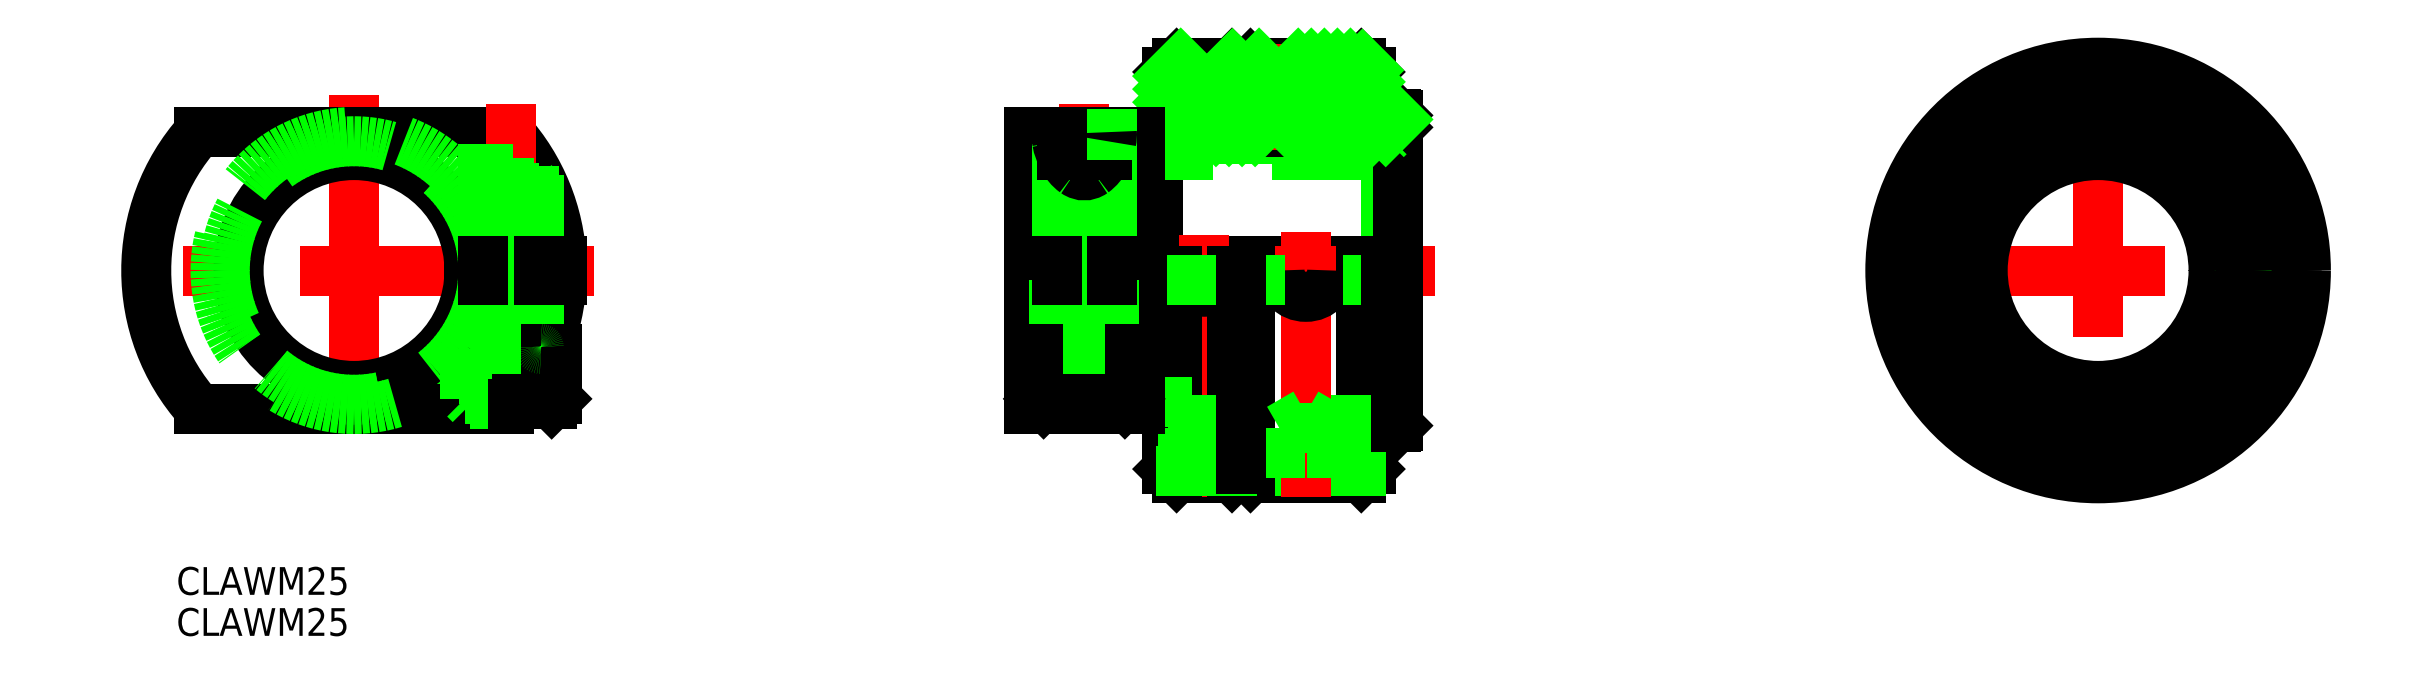
<metadata>
{"format":"dxf","ext":"dxf","renderer":"ezdxf+matplotlib","layout":"modelspace","background":"white","min_lineweight":24,"dpi":150}
</metadata>
<code>
0
SECTION
2
ENTITIES
0
LINE
8
CENTER
10
-162.9
20
0
30
0
11
-213.8
21
0
31
0
0
LINE
8
CENTER
10
-188.9
20
19
30
0
11
-188.9
21
-19
31
0
0
LINE
8
0
10
-177.4
20
-8.5
30
0
11
-177.4
21
-15
31
0
0
LINE
8
0
10
-175.1
20
-1
30
0
11
-175.1
21
-8.5
31
0
0
LINE
8
0
10
-168.6
20
-1
30
0
11
-168.6
21
-8.5
31
0
0
LINE
8
0
10
-172.1
20
15
30
0
11
-205.6
21
15
31
0
0
LINE
8
0
10
-172.1
20
-15
30
0
11
-205.6
21
-15
31
0
0
LINE
8
0
10
-168
20
-8.5
30
0
11
-177.4
21
-8.5
31
0
0
LINE
8
0
10
-176.4
20
-1
30
0
11
-166.4
21
-1
31
0
0
LINE
8
0
10
-176.4
20
1
30
0
11
-166.4
21
1
31
0
0
CIRCLE
8
0
10
-188.9
20
0
30
0
40
12.5
0
CIRCLE
8
0
10
-188.9
20
0
30
0
40
14
0
CIRCLE
8
0
10
-188.9
20
0
30
0
40
15
0
ARC
8
0
10
-188.9
20
0
30
0
40
22.5
50
138.2
51
221.8
0
ARC
8
0
10
-188.9
20
0
30
0
40
22.5
50
2.547
51
41.81
0
ARC
8
0
10
-188.9
20
0
30
0
40
22.5
50
318.2
51
357.5
0
LINE
8
CENTER
10
-171.9
20
17.98
30
0
11
-171.9
21
-17.52
31
0
0
LINE
8
0
10
-101.8
20
15
30
0
11
-101.8
21
1
31
0
0
LINE
8
0
10
-101.8
20
-1
30
0
11
-101.8
21
-15
31
0
0
LINE
8
0
10
-101.8
20
14
30
0
11
-103.8
21
14
31
0
0
LINE
8
0
10
-101.8
20
-14
30
0
11
-103.8
21
-14
31
0
0
LINE
8
0
10
-79.79
20
1
30
0
11
-115.8
21
1
31
0
0
LINE
8
0
10
-76.79
20
15
30
0
11
-101.8
21
15
31
0
0
LINE
8
0
10
-76.79
20
12.5
30
0
11
-115.8
21
12.5
31
0
0
LINE
8
0
10
-76.79
20
14.19
30
0
11
-101.8
21
14.19
31
0
0
LINE
8
0
10
-76.79
20
15
30
0
11
-76.79
21
0
31
0
0
LINE
8
0
10
-100.8
20
-15
30
0
11
-101.8
21
-15
31
0
0
LINE
8
0
10
-100.8
20
-12.5
30
0
11
-115.8
21
-12.5
31
0
0
LINE
8
0
10
-100.8
20
-1
30
0
11
-115.8
21
-1
31
0
0
LINE
8
CENTER
10
-71.79
20
0
30
0
11
-119.8
21
0
31
0
0
LINE
8
0
10
-77.1
20
14.19
30
0
11
-77.1
21
0
31
0
0
LINE
8
0
10
-76.29
20
15
30
0
11
-76.79
21
15
31
0
0
LINE
8
0
10
-75.99
20
17
30
0
11
-75.79
21
16.8
31
0
0
LINE
8
0
10
-75.99
20
17
30
0
11
-78.79
21
17
31
0
0
LINE
8
0
10
-75.99
20
-17
30
0
11
-75.79
21
-16.8
31
0
0
LINE
8
0
10
-75.99
20
-17
30
0
11
-78.79
21
-17
31
0
0
LINE
8
0
10
-75.79
20
16.8
30
0
11
-75.79
21
-16.8
31
0
0
LINE
8
0
10
-75.79
20
15.5
30
0
11
-76.79
21
14.5
31
0
0
LINE
8
0
10
-92.79
20
21.5
30
0
11
-91.79
21
22.5
31
0
0
LINE
8
0
10
-92.79
20
-21.5
30
0
11
-91.79
21
-22.5
31
0
0
LINE
8
0
10
-92.79
20
21.5
30
0
11
-92.79
21
15
31
0
0
LINE
8
0
10
-79.79
20
-22.5
30
0
11
-78.79
21
-21.5
31
0
0
LINE
8
0
10
-79.79
20
-22.5
30
0
11
-91.79
21
-22.5
31
0
0
LINE
8
0
10
-78.79
20
0
30
0
11
-78.79
21
-21.5
31
0
0
LINE
8
0
10
-78.79
20
21.5
30
0
11
-79.79
21
22.5
31
0
0
LINE
8
0
10
-78.79
20
21.5
30
0
11
-78.79
21
17
31
0
0
LINE
8
0
10
-79.79
20
22.5
30
0
11
-91.79
21
22.5
31
0
0
LINE
8
0
10
-91.79
20
0
30
0
11
-91.79
21
-22.5
31
0
0
LINE
8
0
10
-79.79
20
1
30
0
11
-79.79
21
-22.5
31
0
0
LINE
8
0
10
-79.79
20
-21.7
30
0
11
-86.39
21
-21.7
31
0
0
LINE
8
0
10
-79.79
20
-20.7
30
0
11
-85.14
21
-20.7
31
0
0
LINE
8
0
10
-79.79
20
-19.5
30
0
11
-84.06
21
-19.5
31
0
0
LINE
8
0
10
-79.79
20
-18
30
0
11
-83.19
21
-18
31
0
0
LINE
8
0
10
-79.79
20
-16.2
30
0
11
-82.15
21
-16.2
31
0
0
LINE
8
CENTER
10
-85.79
20
4.22
30
0
11
-85.79
21
-24.5
31
0
0
LINE
8
0
10
-90.79
20
22.5
30
0
11
-90.79
21
15
31
0
0
LINE
8
0
10
-86.79
20
22.5
30
0
11
-86.79
21
15
31
0
0
LINE
8
0
10
-90.41
20
22.5
30
0
11
-90.41
21
15
31
0
0
LINE
8
0
10
-87.17
20
22.5
30
0
11
-87.17
21
15
31
0
0
ARC
8
0
10
-85.79
20
0
30
0
40
2.85
50
180
51
0
0
LINE
8
0
10
-100.8
20
-21.5
30
0
11
-99.79
21
-22.5
31
0
0
LINE
8
0
10
-93.79
20
-22.5
30
0
11
-92.79
21
-21.5
31
0
0
LINE
8
0
10
-93.79
20
-22.5
30
0
11
-99.79
21
-22.5
31
0
0
LINE
8
0
10
-100.8
20
21.5
30
0
11
-99.79
21
22.5
31
0
0
LINE
8
0
10
-100.8
20
21.5
30
0
11
-100.8
21
15
31
0
0
LINE
8
0
10
-100.8
20
0
30
0
11
-100.8
21
-21.5
31
0
0
LINE
8
0
10
-93.79
20
22.5
30
0
11
-92.79
21
21.5
31
0
0
LINE
8
0
10
-93.79
20
22.5
30
0
11
-99.79
21
22.5
31
0
0
LINE
8
CENTER
10
-96.79
20
24.5
30
0
11
-96.79
21
13
31
0
0
LINE
8
CENTER
10
-96.79
20
-24.5
30
0
11
-96.79
21
3.827
31
0
0
LINE
8
0
10
-93.79
20
0
30
0
11
-93.79
21
-22.5
31
0
0
LINE
8
0
10
-99.79
20
0
30
0
11
-99.79
21
-22.5
31
0
0
LINE
8
0
10
-99.33
20
-21.7
30
0
11
-93.79
21
-21.7
31
0
0
LINE
8
0
10
-98.75
20
-20.7
30
0
11
-93.79
21
-20.7
31
0
0
LINE
8
0
10
-98.06
20
-19.5
30
0
11
-93.79
21
-19.5
31
0
0
LINE
8
0
10
-97.19
20
-18
30
0
11
-93.79
21
-18
31
0
0
LINE
8
0
10
-96.15
20
-16.2
30
0
11
-93.79
21
-16.2
31
0
0
LINE
8
0
10
-99.09
20
17.1
30
0
11
-96.79
21
15.77
31
0
0
LINE
8
0
10
-94.49
20
17.1
30
0
11
-96.79
21
15.77
31
0
0
LINE
8
0
10
-94.49
20
17.1
30
0
11
-99.09
21
17.1
31
0
0
LINE
8
0
10
-94.49
20
22.5
30
0
11
-94.49
21
17.1
31
0
0
LINE
8
0
10
-99.09
20
22.5
30
0
11
-99.09
21
17.1
31
0
0
ARC
8
0
10
-96.79
20
0
30
0
40
2.3
50
180
51
0
0
LINE
8
0
10
-100.8
20
-1
30
0
11
-79.79
21
-1
31
0
0
LINE
8
CENTER
10
-88.79
20
24.5
30
0
11
-88.79
21
13
31
0
0
LINE
8
0
10
-99.09
20
-17.1
30
0
11
-96.79
21
-15.77
31
0
0
LINE
8
0
10
-94.49
20
-17.1
30
0
11
-96.79
21
-15.77
31
0
0
LINE
8
0
10
-94.49
20
-17.1
30
0
11
-99.09
21
-17.1
31
0
0
LINE
8
0
10
-94.49
20
-22.5
30
0
11
-94.49
21
-17.1
31
0
0
LINE
8
0
10
-99.09
20
-22.5
30
0
11
-99.09
21
-17.1
31
0
0
LINE
8
CENTER
10
0
20
24.5
30
0
11
0
21
-24.5
31
0
0
LINE
8
CENTER
10
-24.5
20
0
30
0
11
24.5
21
0
31
0
0
LINE
8
CENTER
10
21.22
20
12.25
30
0
11
9.093
21
5.25
31
0
0
LINE
8
0
10
18.41
20
12.94
30
0
11
11.87
21
9.165
31
0
0
LINE
8
0
10
18.62
20
12.62
30
0
11
12.1
21
8.859
31
0
0
LINE
8
0
10
20.24
20
9.818
30
0
11
13.72
21
6.053
31
0
0
LINE
8
0
10
20.41
20
9.473
30
0
11
13.87
21
5.701
31
0
0
LINE
8
0
10
-18.41
20
12.94
30
0
11
-11.87
21
9.165
31
0
0
LINE
8
0
10
-18.62
20
12.62
30
0
11
-12.1
21
8.859
31
0
0
LINE
8
CENTER
10
-21.22
20
12.25
30
0
11
-9.093
21
5.25
31
0
0
LINE
8
0
10
-20.24
20
9.818
30
0
11
-13.72
21
6.053
31
0
0
CIRCLE
8
0
10
0
20
0
30
0
40
17
0
CIRCLE
8
0
10
0
20
0
30
0
40
22.5
0
CIRCLE
8
0
10
0
20
0
30
0
40
14.19
0
CIRCLE
8
0
10
0
20
0
30
0
40
15
0
LINE
8
0
10
-85.79
20
-15.45
30
0
11
-88.64
21
-17.1
31
0
0
LINE
8
0
10
-85.79
20
-15.45
30
0
11
-82.94
21
-17.1
31
0
0
LINE
8
0
10
-82.94
20
-17.1
30
0
11
-88.64
21
-17.1
31
0
0
LINE
8
0
10
-82.94
20
-17.1
30
0
11
-82.94
21
-22.5
31
0
0
LINE
8
0
10
-88.64
20
-17.1
30
0
11
-88.64
21
-22.5
31
0
0
CIRCLE
8
0
10
0
20
0
30
0
40
12.5
0
LINE
8
0
10
-20.41
20
9.473
30
0
11
-13.87
21
5.701
31
0
0
LINE
8
0
10
0
20
-15.45
30
0
11
-2.85
21
-17.1
31
0
0
LINE
8
0
10
0
20
-15.45
30
0
11
2.85
21
-17.1
31
0
0
LINE
8
0
10
2.85
20
-17.1
30
0
11
-2.85
21
-17.1
31
0
0
LINE
8
0
10
2.85
20
-17.1
30
0
11
2.85
21
-22.32
31
0
0
LINE
8
0
10
-2.85
20
-17.1
30
0
11
-2.85
21
-22.32
31
0
0
LINE
8
0
10
15.45
20
0
30
0
11
17.1
21
-2.85
31
0
0
LINE
8
0
10
15.45
20
0
30
0
11
17.1
21
2.85
31
0
0
LINE
8
0
10
17.1
20
2.85
30
0
11
17.1
21
-2.85
31
0
0
LINE
8
0
10
17.1
20
2.85
30
0
11
22.32
21
2.85
31
0
0
LINE
8
0
10
17.1
20
-2.85
30
0
11
22.32
21
-2.85
31
0
0
LINE
8
0
10
0
20
15.45
30
0
11
2.85
21
17.1
31
0
0
LINE
8
0
10
0
20
15.45
30
0
11
-2.85
21
17.1
31
0
0
LINE
8
0
10
-2.85
20
17.1
30
0
11
2.85
21
17.1
31
0
0
LINE
8
0
10
-2.85
20
17.1
30
0
11
-2.85
21
22.32
31
0
0
LINE
8
0
10
2.85
20
17.1
30
0
11
2.85
21
22.32
31
0
0
LINE
8
0
10
-15.45
20
0
30
0
11
-17.1
21
2.85
31
0
0
LINE
8
0
10
-15.45
20
0
30
0
11
-17.1
21
-2.85
31
0
0
LINE
8
0
10
-17.1
20
-2.85
30
0
11
-17.1
21
2.85
31
0
0
LINE
8
0
10
-17.1
20
-2.85
30
0
11
-22.32
21
-2.85
31
0
0
LINE
8
0
10
-17.1
20
2.85
30
0
11
-22.32
21
2.85
31
0
0
LINE
8
0
10
-100.8
20
-14.19
30
0
11
-101.8
21
-14.19
31
0
0
CIRCLE
8
0
10
0
20
0
30
0
40
15.5
0
CIRCLE
8
0
10
0
20
0
30
0
40
16.8
0
CIRCLE
8
0
10
0
20
0
30
0
40
21.5
0
LINE
8
0
10
-169
20
-14.5
30
0
11
-169
21
-11.5
31
0
0
LINE
8
0
10
-170.4
20
-14.5
30
0
11
-170.4
21
-11.5
31
0
0
LINE
8
0
10
-169
20
-11.5
30
0
11
-171.9
21
-9.833
31
0
0
LINE
8
0
10
-168.8
20
-8.375
30
0
11
-169.4
21
-7.379
31
0
0
LINE
8
0
10
-169.4
20
-7.379
30
0
11
-169.4
21
-1
31
0
0
LINE
8
0
10
-174.3
20
-7.379
30
0
11
-174.3
21
-1
31
0
0
LINE
8
0
10
-173.3
20
-14.5
30
0
11
-173.3
21
-11.5
31
0
0
LINE
8
0
10
-174.7
20
-14.5
30
0
11
-174.7
21
-11.5
31
0
0
LINE
8
0
10
-174.7
20
-11.5
30
0
11
-171.9
21
-9.833
31
0
0
LINE
8
0
10
-169
20
-11.5
30
0
11
-174.7
21
-11.5
31
0
0
LINE
8
0
10
-174.9
20
-8.375
30
0
11
-174.3
21
-7.379
31
0
0
LINE
8
0
10
-168.9
20
8.959
30
0
11
-174.9
21
8.958
31
0
0
LINE
8
0
10
-174.3
20
9.5
30
0
11
-174.9
21
8.958
31
0
0
LINE
8
0
10
-169.4
20
9.5
30
0
11
-168.9
21
8.959
31
0
0
LINE
8
0
10
-176.9
20
-13.9
30
0
11
-171.2
21
-13.9
31
0
0
LINE
8
0
10
-176.9
20
-13.9
30
0
11
-176.3
21
-14.5
31
0
0
LINE
8
0
10
-166.9
20
-13.9
30
0
11
-167.5
21
-14.5
31
0
0
LINE
8
0
10
-174.9
20
-7.379
30
0
11
-168.9
21
-7.379
31
0
0
LINE
8
0
10
-168.9
20
-8.25
30
0
11
-168.9
21
-1
31
0
0
LINE
8
0
10
-168
20
-8.5
30
0
11
-166.9
21
-8.5
31
0
0
LINE
8
0
10
-166.9
20
-13.9
30
0
11
-166.9
21
-8.5
31
0
0
LINE
8
0
10
-176.9
20
-13.9
30
0
11
-176.9
21
-8.5
31
0
0
LINE
8
0
10
-169.4
20
9.5
30
0
11
-174.3
21
9.5
31
0
0
LINE
8
0
10
-176.3
20
-14.5
30
0
11
-171.7
21
-14.5
31
0
0
ARC
8
0
10
-168.6
20
-8.25
30
0
40
0.25
50
180
51
270
0
ARC
8
0
10
-175.1
20
-8.25
30
0
40
0.25
50
270
51
0
0
LINE
8
0
10
-174.9
20
-8.25
30
0
11
-174.9
21
-1
31
0
0
LINE
8
0
10
-171.7
20
-14.5
30
0
11
-167.5
21
-14.5
31
0
0
LINE
8
0
10
-171.2
20
-13.9
30
0
11
-166.9
21
-13.9
31
0
0
LINE
8
0
10
-168.9
20
1
30
0
11
-168.9
21
10.31
31
0
0
LINE
8
0
10
-169.4
20
1
30
0
11
-169.4
21
11.3
31
0
0
LINE
8
0
10
-174.3
20
1
30
0
11
-174.3
21
15
31
0
0
LINE
8
0
10
-174.9
20
1
30
0
11
-174.9
21
15
31
0
0
LINE
8
0
10
-169.4
20
1
30
0
11
-169.4
21
-1
31
0
0
LINE
8
0
10
-168.9
20
1
30
0
11
-168.9
21
-1
31
0
0
LINE
8
0
10
-174.3
20
1
30
0
11
-174.3
21
-1
31
0
0
LINE
8
0
10
-174.9
20
1
30
0
11
-174.9
21
-1
31
0
0
LINE
8
0
10
-100.8
20
21.05
30
0
11
-99.34
21
22.5
31
0
0
LINE
8
0
10
-100.8
20
19.64
30
0
11
-99.09
21
21.34
31
0
0
LINE
8
0
10
-100.8
20
18.23
30
0
11
-99.09
21
19.93
31
0
0
LINE
8
0
10
-100.8
20
16.81
30
0
11
-99.09
21
18.51
31
0
0
LINE
8
0
10
-100.8
20
15.4
30
0
11
-99.09
21
17.1
31
0
0
LINE
8
0
10
-94.49
20
21.7
30
0
11
-93.74
21
22.45
31
0
0
LINE
8
0
10
-99.77
20
15
30
0
11
-98.19
21
16.58
31
0
0
LINE
8
0
10
-94.49
20
20.28
30
0
11
-93.03
21
21.74
31
0
0
LINE
8
0
10
-98.36
20
15
30
0
11
-97.29
21
16.06
31
0
0
LINE
8
0
10
-94.49
20
18.87
30
0
11
-90.86
21
22.5
31
0
0
LINE
8
0
10
-94.49
20
17.45
30
0
11
-90.41
21
21.53
31
0
0
LINE
8
0
10
-96.94
20
15
30
0
11
-95.33
21
16.62
31
0
0
LINE
8
0
10
-95.53
20
15
30
0
11
-90.41
21
20.12
31
0
0
LINE
8
0
10
-87.17
20
21.95
30
0
11
-86.62
21
22.5
31
0
0
LINE
8
0
10
-94.12
20
15
30
0
11
-90.41
21
18.71
31
0
0
LINE
8
0
10
-92.7
20
15
30
0
11
-90.41
21
17.29
31
0
0
LINE
8
0
10
-87.17
20
20.53
30
0
11
-85.2
21
22.5
31
0
0
LINE
8
0
10
-91.29
20
15
30
0
11
-90.41
21
15.88
31
0
0
LINE
8
0
10
-87.17
20
19.12
30
0
11
-83.79
21
22.5
31
0
0
LINE
8
0
10
-87.17
20
17.7
30
0
11
-82.37
21
22.5
31
0
0
LINE
8
0
10
-87.17
20
16.29
30
0
11
-80.96
21
22.5
31
0
0
LINE
8
0
10
-87.04
20
15
30
0
11
-79.67
21
22.38
31
0
0
LINE
8
0
10
-85.63
20
15
30
0
11
-78.96
21
21.67
31
0
0
LINE
8
0
10
-84.22
20
15
30
0
11
-78.79
21
20.43
31
0
0
LINE
8
0
10
-82.8
20
15
30
0
11
-78.79
21
19.01
31
0
0
LINE
8
0
10
-81.39
20
15
30
0
11
-78.79
21
17.6
31
0
0
LINE
8
0
10
-79.97
20
15
30
0
11
-77.97
21
17
31
0
0
LINE
8
0
10
-78.56
20
15
30
0
11
-76.56
21
17
31
0
0
LINE
8
0
10
-77.14
20
15
30
0
11
-75.79
21
16.36
31
0
0
LINE
8
0
10
-92.79
20
-21.5
30
0
11
-92.79
21
0
31
0
0
INSERT
8
0
2
*U20
10
0
20
0
30
0
0
INSERT
8
0
2
*U21
10
0
20
0
30
0
0
LINE
8
0
10
-103.8
20
15
30
0
11
-115.8
21
15
31
0
0
LINE
8
0
10
-103.8
20
-15
30
0
11
-115.8
21
-15
31
0
0
LINE
8
0
10
-104.3
20
-8.5
30
0
11
-115.3
21
-8.5
31
0
0
LINE
8
0
10
-115.8
20
15
30
0
11
-115.8
21
-15
31
0
0
LINE
8
0
10
-103.8
20
-1
30
0
11
-103.8
21
-15
31
0
0
LINE
8
0
10
-103.8
20
15
30
0
11
-103.8
21
1
31
0
0
LINE
8
0
10
-115.3
20
-8.5
30
0
11
-115.3
21
-15
31
0
0
LINE
8
0
10
-104.3
20
-8.5
30
0
11
-104.3
21
-15
31
0
0
LINE
8
CENTER
10
-109.8
20
18
30
0
11
-109.8
21
-18
31
0
0
LINE
8
0
10
-113
20
-1
30
0
11
-113
21
-8.5
31
0
0
LINE
8
0
10
-106.5
20
-1
30
0
11
-106.5
21
-8.5
31
0
0
LINE
8
0
10
-106.8
20
-8.375
30
0
11
-107.3
21
-7.379
31
0
0
LINE
8
0
10
-107.3
20
-7.379
30
0
11
-107.3
21
-1
31
0
0
LINE
8
0
10
-107.3
20
1
30
0
11
-107.3
21
12.48
31
0
0
LINE
8
0
10
-112.2
20
-7.379
30
0
11
-112.2
21
-1
31
0
0
LINE
8
0
10
-112.2
20
1
30
0
11
-112.2
21
12.48
31
0
0
LINE
8
0
10
-112.8
20
-8.375
30
0
11
-112.2
21
-7.379
31
0
0
LINE
8
0
10
-106.8
20
8.959
30
0
11
-112.8
21
8.958
31
0
0
LINE
8
0
10
-112.2
20
9.5
30
0
11
-112.8
21
8.958
31
0
0
LINE
8
0
10
-107.3
20
9.5
30
0
11
-106.8
21
8.959
31
0
0
LINE
8
0
10
-112.8
20
-7.379
30
0
11
-106.8
21
-7.379
31
0
0
LINE
8
0
10
-106.8
20
-8.25
30
0
11
-106.8
21
-1
31
0
0
LINE
8
0
10
-106.8
20
1
30
0
11
-106.8
21
15
31
0
0
LINE
8
0
10
-107.3
20
9.5
30
0
11
-112.2
21
9.5
31
0
0
ARC
8
0
10
-106.5
20
-8.25
30
0
40
0.25
50
180
51
270
0
ARC
8
0
10
-113
20
-8.25
30
0
40
0.25
50
270
51
0
0
LINE
8
0
10
-112.8
20
-8.25
30
0
11
-112.8
21
-1
31
0
0
LINE
8
0
10
-112.8
20
1
30
0
11
-112.8
21
15
31
0
0
LINE
8
0
10
-107.3
20
1
30
0
11
-107.3
21
-1
31
0
0
LINE
8
0
10
-106.8
20
1
30
0
11
-106.8
21
-1
31
0
0
LINE
8
0
10
-112.2
20
1
30
0
11
-112.2
21
-1
31
0
0
LINE
8
0
10
-112.8
20
1
30
0
11
-112.8
21
-1
31
0
0
LINE
8
0
10
-107.3
20
-14.5
30
0
11
-107.3
21
-11.5
31
0
0
LINE
8
0
10
-107.3
20
-11.5
30
0
11
-109.8
21
-10.06
31
0
0
LINE
8
0
10
-112.3
20
-14.5
30
0
11
-112.3
21
-11.5
31
0
0
LINE
8
0
10
-112.3
20
-11.5
30
0
11
-109.8
21
-10.06
31
0
0
LINE
8
0
10
-107.3
20
-11.5
30
0
11
-112.3
21
-11.5
31
0
0
LINE
8
0
10
-114.8
20
-13.9
30
0
11
-104.8
21
-13.9
31
0
0
LINE
8
0
10
-114.8
20
-13.9
30
0
11
-114.2
21
-14.5
31
0
0
LINE
8
0
10
-104.8
20
-13.9
30
0
11
-105.4
21
-14.5
31
0
0
LINE
8
0
10
-104.8
20
-13.9
30
0
11
-104.8
21
-8.5
31
0
0
LINE
8
0
10
-114.8
20
-13.9
30
0
11
-114.8
21
-8.5
31
0
0
LINE
8
0
10
-114.2
20
-14.5
30
0
11
-105.4
21
-14.5
31
0
0
ARC
8
0
10
-107.4
20
14.85
30
0
40
5.418
50
189.8
51
209.1
0
ARC
8
0
10
-108.2
20
14.09
30
0
40
4.31
50
205.9
51
233.6
0
ARC
8
0
10
-109.8
20
12.05
30
0
40
1.739
50
235.1
51
304.9
0
ARC
8
0
10
-112.2
20
14.85
30
0
40
5.418
50
330.9
51
350.2
0
ARC
8
0
10
-111.4
20
14.09
30
0
40
4.31
50
306.4
51
334.1
0
LINE
8
0
10
-112.2
20
12.48
30
0
11
-112.2
21
15
31
0
0
LINE
8
0
10
-107.3
20
12.48
30
0
11
-107.3
21
15
31
0
0
LINE
8
0
10
-106.8
20
14.73
30
0
11
-106.8
21
14.72
31
0
0
ARC
8
0
10
-108.5
20
14.73
30
0
40
4.323
50
176.4
51
190.7
0
ARC
8
0
10
-111.1
20
14.73
30
0
40
4.323
50
349.3
51
3.551
0
LINE
8
0
10
-76.79
20
14.5
30
0
11
-77.1
21
14.19
31
0
0
LINE
8
0
10
-75.99
20
-17
30
0
11
-75.99
21
0
31
0
0
VIEWPORT
8
0
10
128.5
20
97.5
30
0
40
622.9
41
222.2
68
     1
69
     1
0
VIEWPORT
8
0
10
128.5
20
97.5
30
0
40
205.6
41
156
68
     2
69
     2
0
ENDSEC
0
EOF

</code>
